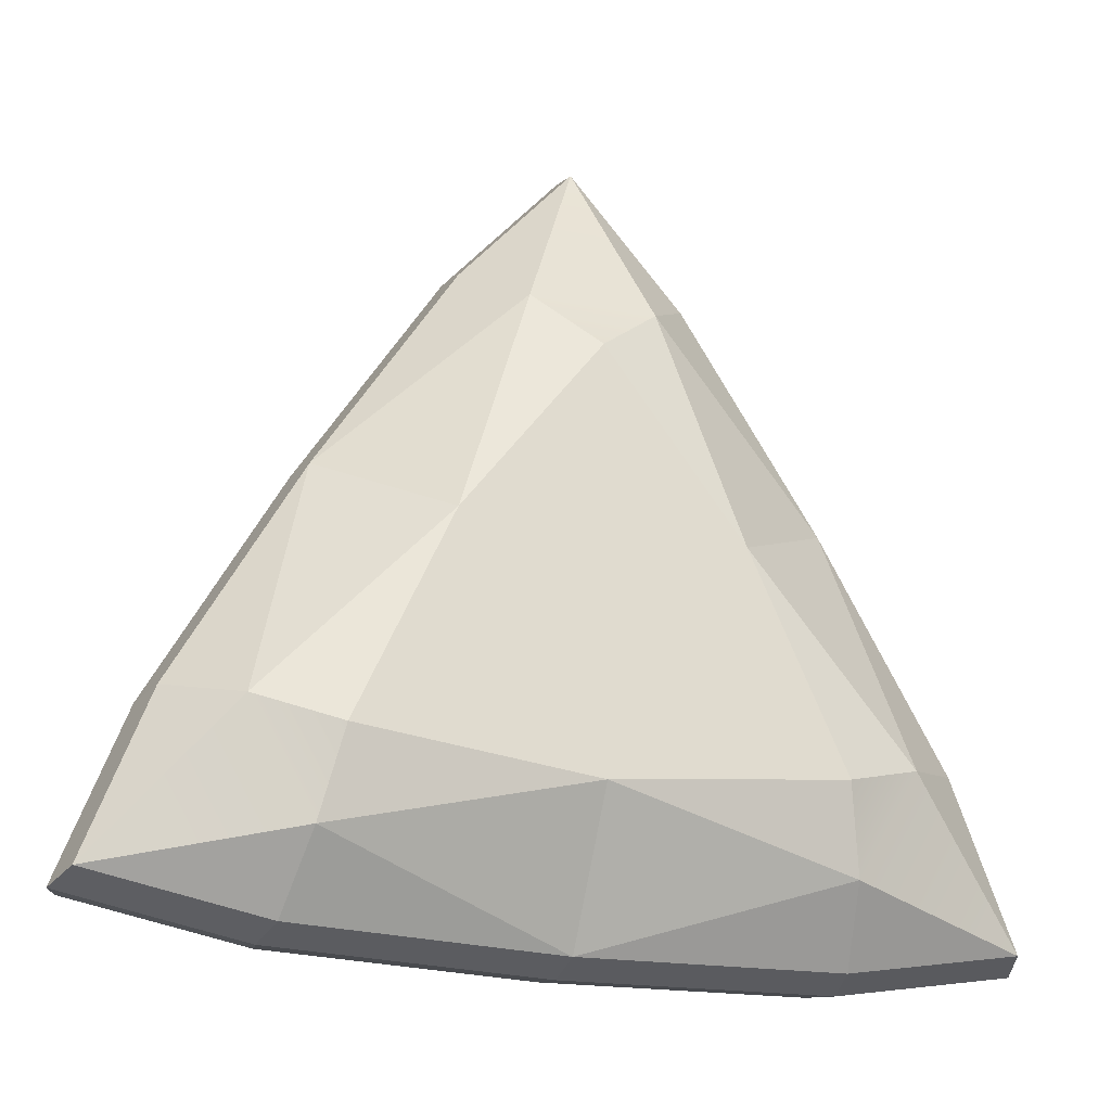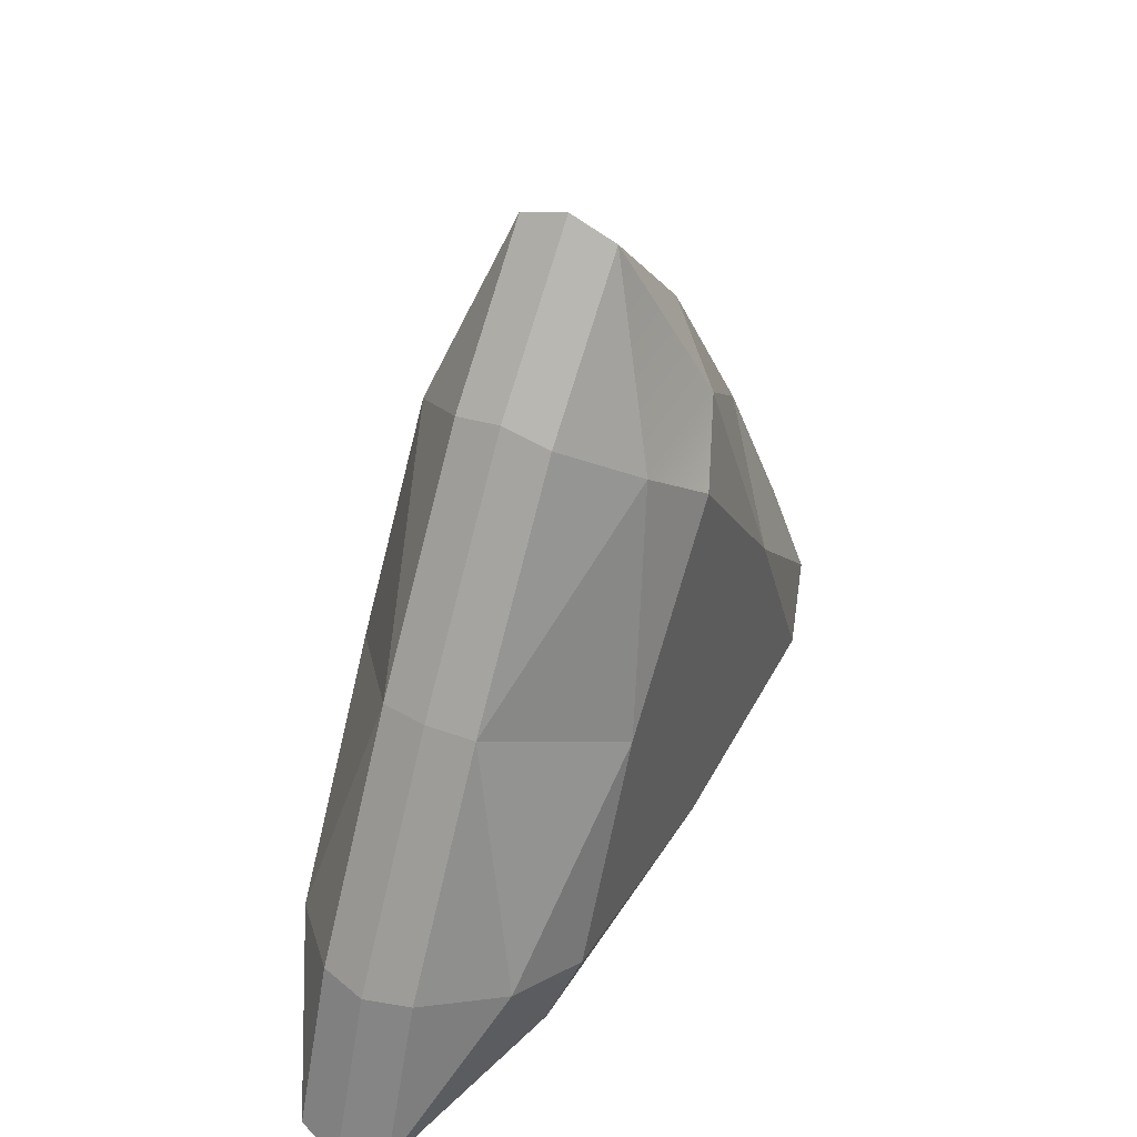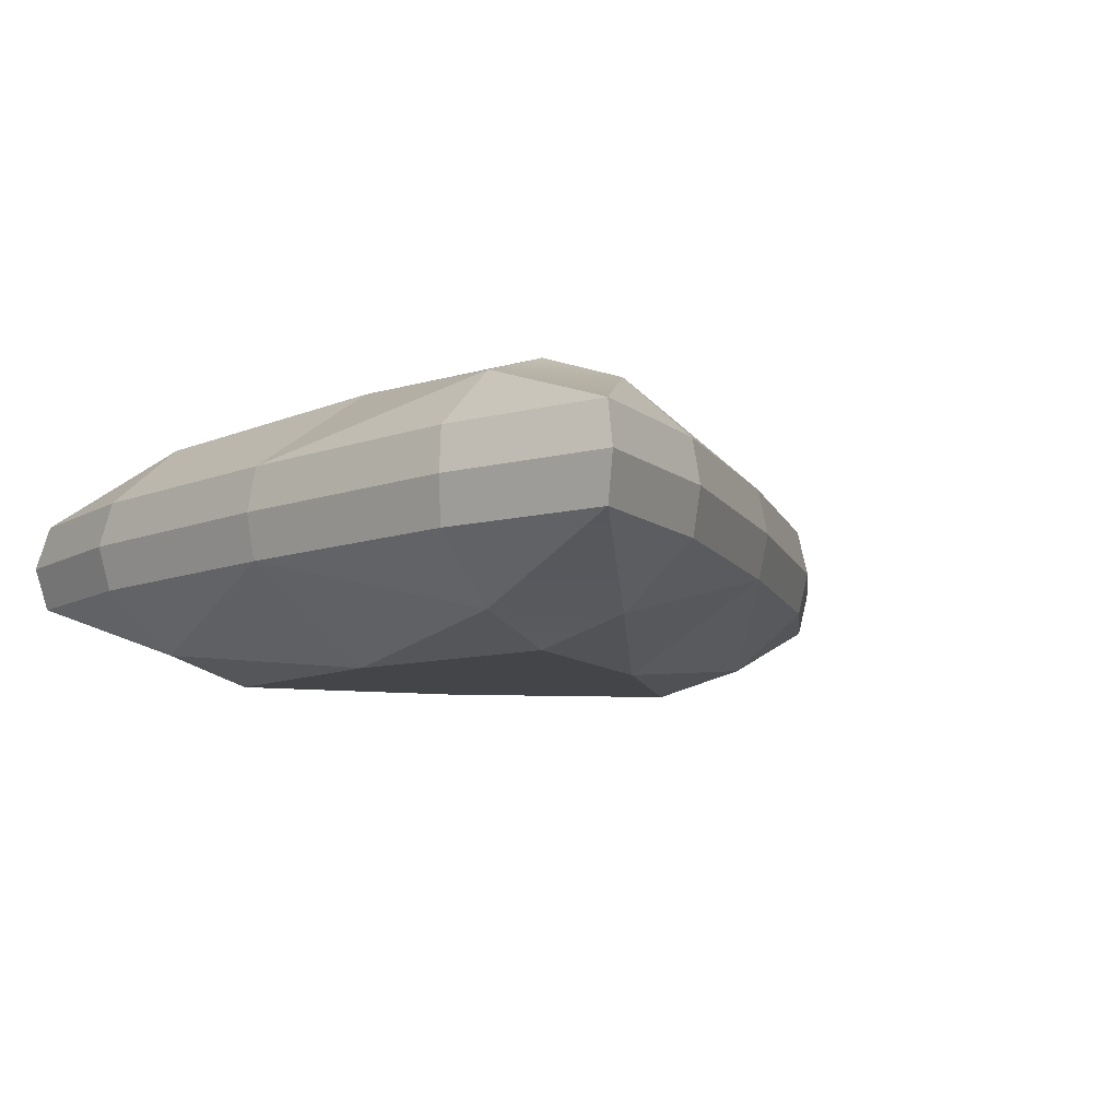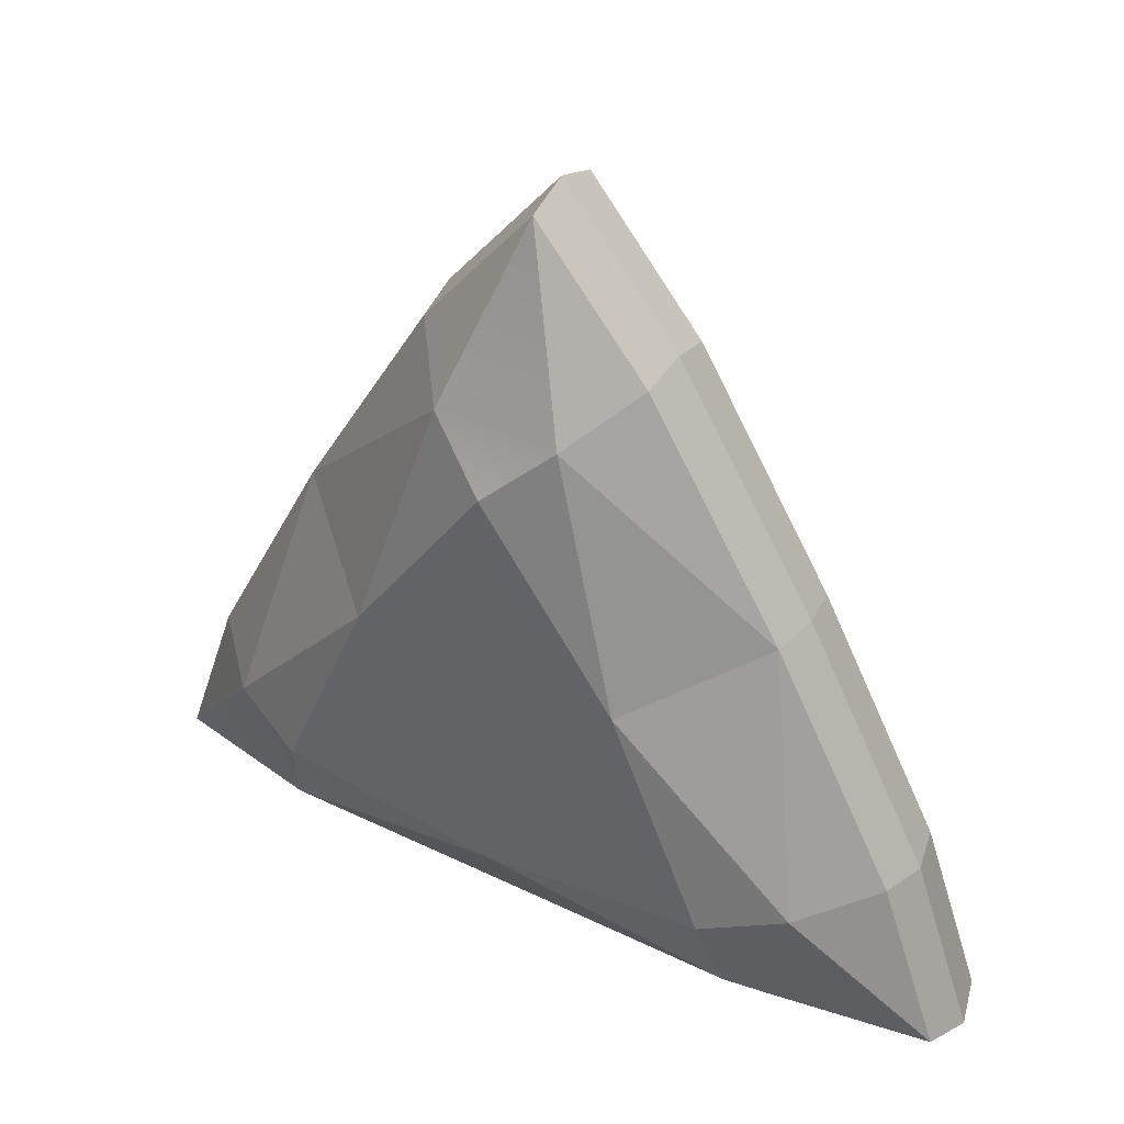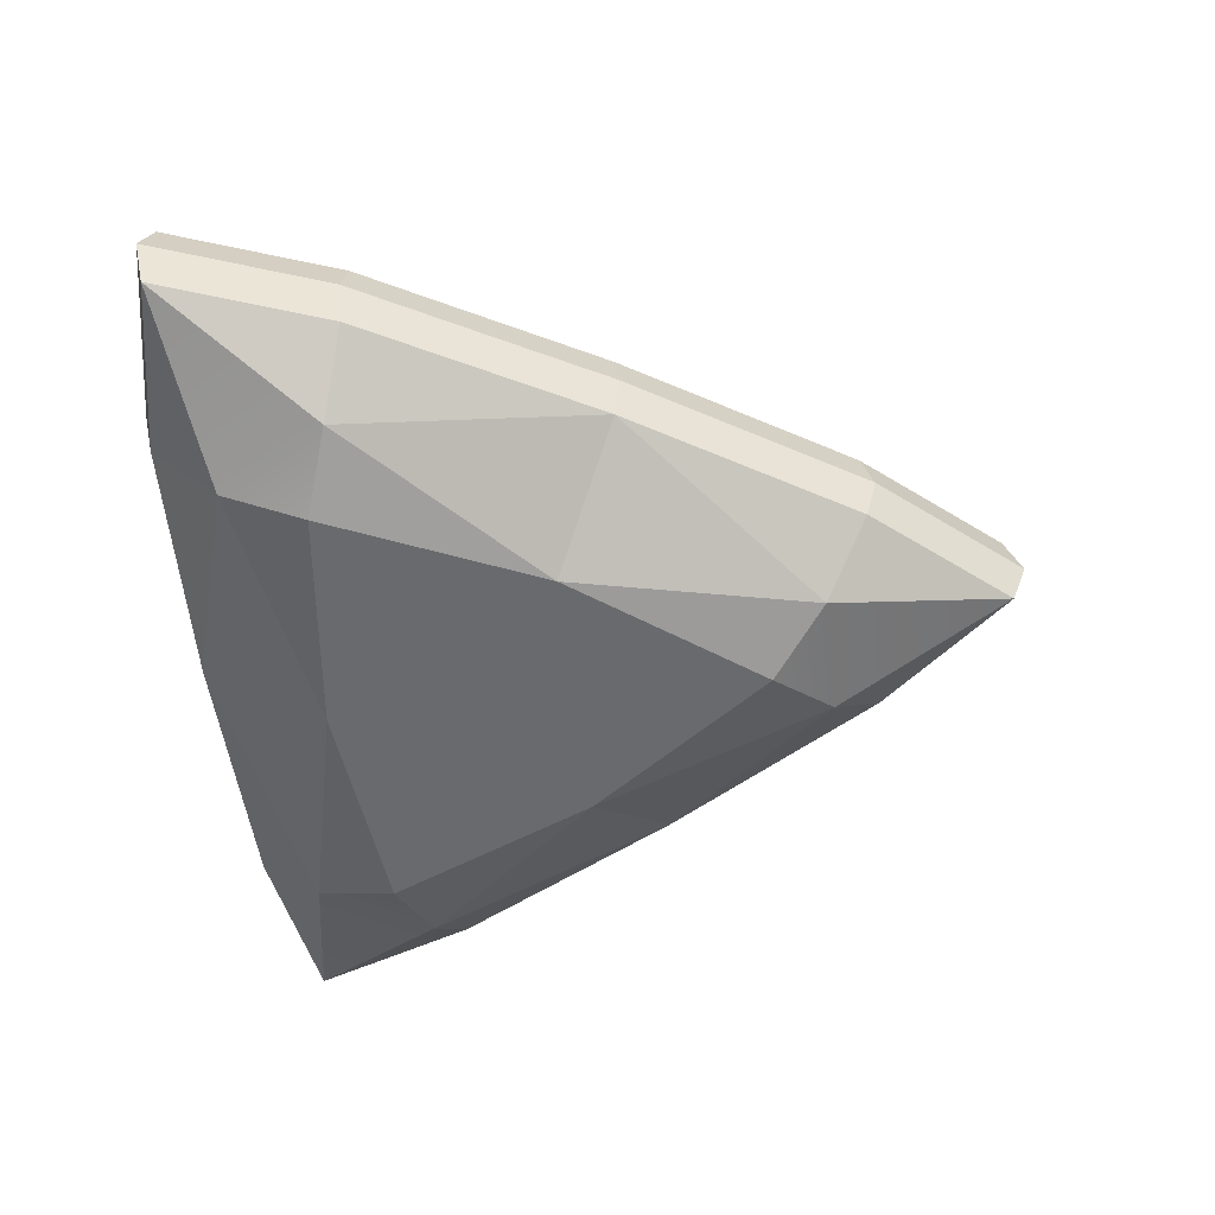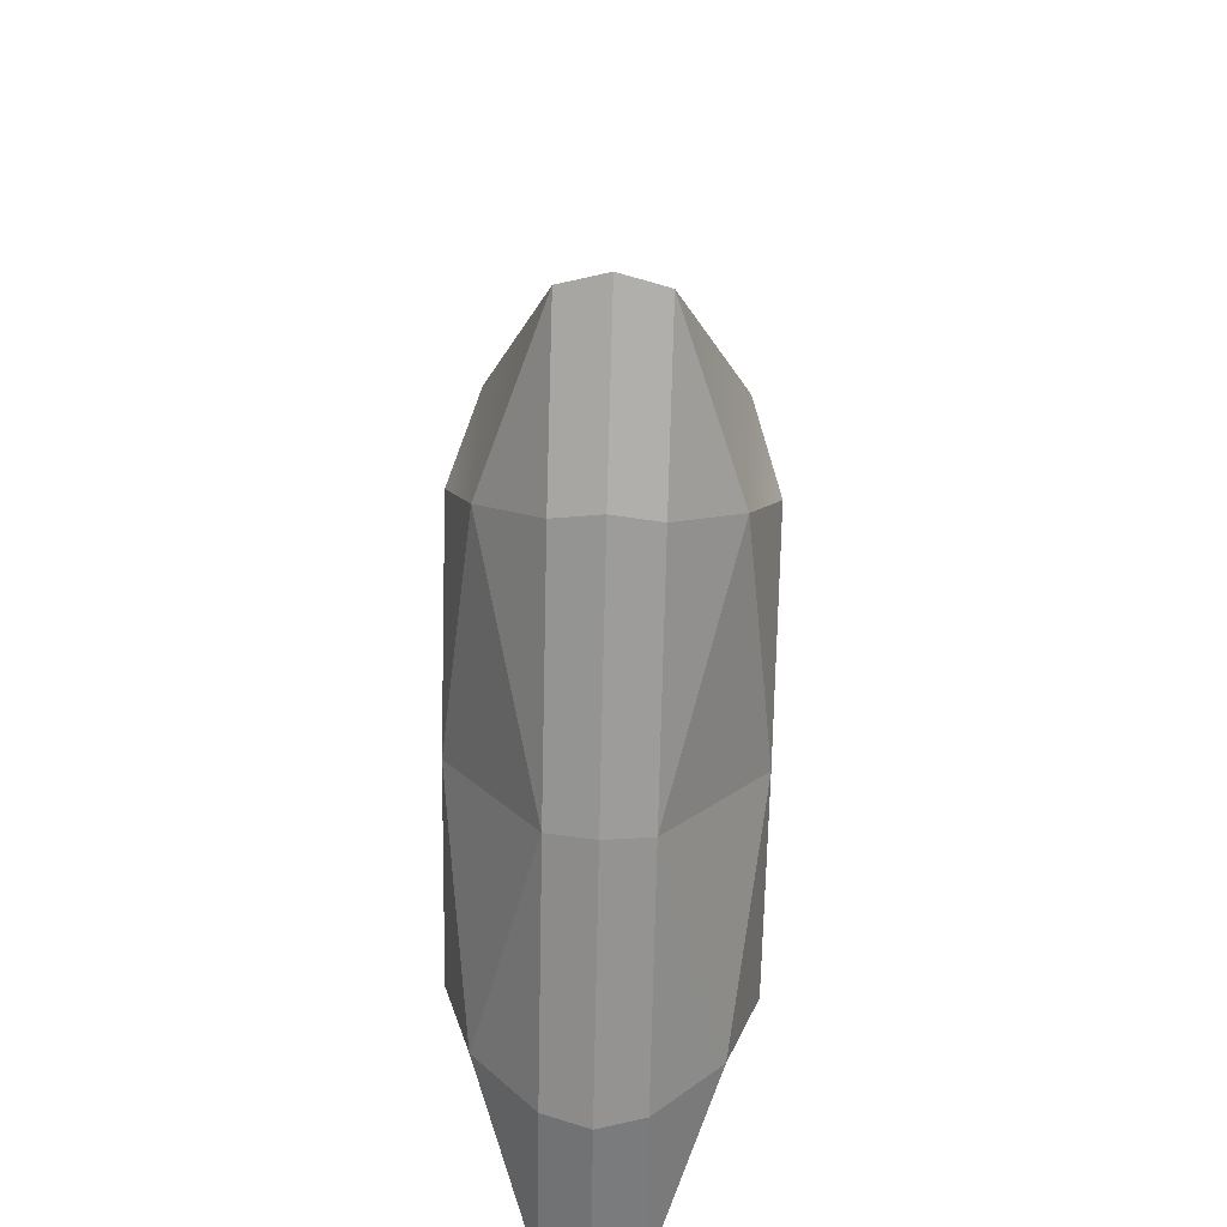
<metadata>
{"format":"obj","ext":"obj","renderer":"f3d","projection":"perspective","resolution":1024,"background":"white","views":[{"elev":-24.1,"azim":-19.0,"up":"+Z"},{"elev":45.0,"azim":118.2,"up":"+Z"},{"elev":-9.1,"azim":-133.7,"up":"+Y"},{"elev":37.7,"azim":-148.1,"up":"+Z"},{"elev":-53.1,"azim":-83.4,"up":"+Y"},{"elev":51.7,"azim":-87.5,"up":"+Z"}]}
</metadata>
<code>
o Circle.017
v 0.05704 0.04 -0.9617
v 0 0.04 -0.9634
v 0.05396 0.05379 -0.947
v 0.09503 0.04 -0.9549
v 0.05704 0.04 -0.9617
v 0.05396 0.05379 -0.947
v 0.05396 0.05379 -0.947
v 0 0.06 -0.9346
v 0.05019 0.06 -0.929
v 0 0.04 -0.9634
v -0.05704 0.04 -0.9617
v -0.05396 0.05379 -0.947
v 0 0.06 -0.842
v -0.02995 0.06 -0.8827
v -0.01372 0.05379 -0.8298
v 0.01372 0.05379 -0.8298
v 0.02995 0.06 -0.8827
v 0 0.06 -0.842
v 0 0.06 -0.9346
v 0 0.04 -0.9634
v -0.05396 0.05379 -0.947
v -0.05396 0.05379 -0.947
v -0.09503 0.04 -0.9549
v -0.06768 0.05379 -0.9232
v 0.05396 0.05379 -0.947
v 0.05019 0.06 -0.929
v 0.06768 0.05379 -0.9232
v 0.01372 0.05379 -0.8298
v 0 0.06 -0.842
v -0.01372 0.05379 -0.8298
v -0.05704 0.04 -0.9617
v -0.09503 0.04 -0.9549
v -0.05396 0.05379 -0.947
v 0.02995 0.06 -0.8827
v 0 0.06 -0.9346
v -0.02995 0.06 -0.8827
v -0.05019 0.06 -0.929
v 0 0.06 -0.9346
v -0.05396 0.05379 -0.947
v -0.06768 0.05379 -0.9232
v -0.02995 0.06 -0.8827
v -0.05019 0.06 -0.929
v 0.05019 0.06 -0.929
v 0.02995 0.06 -0.8827
v 0.06768 0.05379 -0.9232
v 0 0.04 -0.9634
v 0 0.06 -0.9346
v 0.05396 0.05379 -0.947
v 0.0549 0.04 -0.8683
v 0.082 0.04 -0.9185
v 0.06768 0.05379 -0.9232
v 0.082 0.04 -0.9185
v 0.09503 0.04 -0.9549
v 0.06768 0.05379 -0.9232
v 0.02496 0.04 -0.8197
v 0.0549 0.04 -0.8683
v 0.01372 0.05379 -0.8298
v 0 0.04 -0.7903
v 0.02496 0.04 -0.8197
v 0.01372 0.05379 -0.8298
v -0.0549 0.04 -0.8683
v -0.02496 0.04 -0.8197
v -0.01372 0.05379 -0.8298
v -0.02496 0.04 -0.8197
v 0 0.04 -0.7903
v -0.01372 0.05379 -0.8298
v -0.082 0.04 -0.9185
v -0.0549 0.04 -0.8683
v -0.06768 0.05379 -0.9232
v -0.09503 0.04 -0.9549
v -0.082 0.04 -0.9185
v -0.06768 0.05379 -0.9232
v -0.02995 0.06 -0.8827
v -0.0549 0.04 -0.8683
v -0.01372 0.05379 -0.8298
v -0.0549 0.04 -0.8683
v -0.02995 0.06 -0.8827
v -0.06768 0.05379 -0.9232
v 0.02995 0.06 -0.8827
v 0.0549 0.04 -0.8683
v 0.06768 0.05379 -0.9232
v 0.0549 0.04 -0.8683
v 0.02995 0.06 -0.8827
v 0.01372 0.05379 -0.8298
v 0.02496 0.04 -0.8197
v 0.02575 0.03 -0.8172
v 0.05664 0.03 -0.8673
v 0.082 0.04 -0.9185
v 0.0549 0.04 -0.8683
v 0.05664 0.03 -0.8673
v 0.09503 0.04 -0.9549
v 0.09804 0.03 -0.9566
v 0.05885 0.03 -0.9637
v -0.082 0.04 -0.9185
v -0.0846 0.03 -0.9191
v -0.05664 0.03 -0.8673
v -0.09503 0.04 -0.9549
v -0.05704 0.04 -0.9617
v -0.05885 0.03 -0.9637
v -0.05704 0.04 -0.9617
v 0 0.04 -0.9634
v 0 0.03 -0.9654
v -0.09503 0.04 -0.9549
v -0.09804 0.03 -0.9566
v -0.0846 0.03 -0.9191
v 0.05704 0.04 -0.9617
v 0.05885 0.03 -0.9637
v 0 0.03 -0.9654
v -0.02496 0.04 -0.8197
v -0.0549 0.04 -0.8683
v -0.05664 0.03 -0.8673
v 0.09503 0.04 -0.9549
v 0.082 0.04 -0.9185
v 0.0846 0.03 -0.9191
v 0 0.04 -0.7903
v 0 0.03 -0.7868
v 0.02575 0.03 -0.8172
v 0 0.04 -0.7903
v -0.02496 0.04 -0.8197
v -0.02575 0.03 -0.8172
v 0.05704 0.02 -0.9617
v 0.05396 0.006209 -0.947
v 0 0.02 -0.9634
v 0.09503 0.02 -0.9549
v 0.05396 0.006209 -0.947
v 0.05704 0.02 -0.9617
v 0.05396 0.006209 -0.947
v 0.05019 0 -0.929
v 0 0 -0.9346
v 0 0.02 -0.9634
v -0.05396 0.006209 -0.947
v -0.05704 0.02 -0.9617
v 0 0 -0.842
v -0.01372 0.006209 -0.8298
v -0.02995 0 -0.8827
v 0.01372 0.006209 -0.8298
v 0 0 -0.842
v 0.02995 0 -0.8827
v 0 0 -0.9346
v -0.05396 0.006209 -0.947
v 0 0.02 -0.9634
v -0.05396 0.006209 -0.947
v -0.05019 0 -0.929
v -0.06768 0.006209 -0.9232
v 0.06768 0.006209 -0.9232
v 0.05019 0 -0.929
v 0.05396 0.006209 -0.947
v -0.01372 0.006209 -0.8298
v 0 0 -0.842
v 0.01372 0.006209 -0.8298
v -0.05704 0.02 -0.9617
v -0.05396 0.006209 -0.947
v -0.09503 0.02 -0.9549
v 0.02995 0 -0.8827
v -0.02995 0 -0.8827
v 0 0 -0.9346
v -0.05019 0 -0.929
v -0.05396 0.006209 -0.947
v 0 0 -0.9346
v -0.06768 0.006209 -0.9232
v -0.05019 0 -0.929
v -0.02995 0 -0.8827
v 0.05019 0 -0.929
v 0.06768 0.006209 -0.9232
v 0.02995 0 -0.8827
v 0 0.02 -0.9634
v 0.05396 0.006209 -0.947
v 0 0 -0.9346
v 0.0549 0.02 -0.8683
v 0.06768 0.006209 -0.9232
v 0.082 0.02 -0.9185
v 0.082 0.02 -0.9185
v 0.06768 0.006209 -0.9232
v 0.09503 0.02 -0.9549
v 0.02496 0.02 -0.8197
v 0.01372 0.006209 -0.8298
v 0.0549 0.02 -0.8683
v 0 0.02 -0.7903
v 0.01372 0.006209 -0.8298
v 0.02496 0.02 -0.8197
v -0.0549 0.02 -0.8683
v -0.01372 0.006209 -0.8298
v -0.02496 0.02 -0.8197
v -0.02496 0.02 -0.8197
v -0.01372 0.006209 -0.8298
v 0 0.02 -0.7903
v -0.082 0.02 -0.9185
v -0.06768 0.006209 -0.9232
v -0.0549 0.02 -0.8683
v -0.09503 0.02 -0.9549
v -0.06768 0.006209 -0.9232
v -0.082 0.02 -0.9185
v -0.02995 0 -0.8827
v -0.01372 0.006209 -0.8298
v -0.0549 0.02 -0.8683
v -0.0549 0.02 -0.8683
v -0.06768 0.006209 -0.9232
v -0.02995 0 -0.8827
v 0.02995 0 -0.8827
v 0.06768 0.006209 -0.9232
v 0.0549 0.02 -0.8683
v 0.0549 0.02 -0.8683
v 0.01372 0.006209 -0.8298
v 0.02995 0 -0.8827
v 0.05664 0.03 -0.8673
v 0.02575 0.03 -0.8172
v 0.02496 0.02 -0.8197
v 0.082 0.02 -0.9185
v 0.0846 0.03 -0.9191
v 0.05664 0.03 -0.8673
v 0.05885 0.03 -0.9637
v 0.09804 0.03 -0.9566
v 0.09503 0.02 -0.9549
v -0.05664 0.03 -0.8673
v -0.0846 0.03 -0.9191
v -0.082 0.02 -0.9185
v -0.09503 0.02 -0.9549
v -0.09804 0.03 -0.9566
v -0.05885 0.03 -0.9637
v -0.05704 0.02 -0.9617
v -0.05885 0.03 -0.9637
v 0 0.03 -0.9654
v -0.0846 0.03 -0.9191
v -0.09804 0.03 -0.9566
v -0.09503 0.02 -0.9549
v 0 0.03 -0.9654
v 0.05885 0.03 -0.9637
v 0.05704 0.02 -0.9617
v -0.02496 0.02 -0.8197
v -0.02575 0.03 -0.8172
v -0.05664 0.03 -0.8673
v 0.09503 0.02 -0.9549
v 0.09804 0.03 -0.9566
v 0.0846 0.03 -0.9191
v 0.02575 0.03 -0.8172
v 0 0.03 -0.7868
v 0 0.02 -0.7903
v 0 0.02 -0.7903
v 0 0.03 -0.7868
v -0.02575 0.03 -0.8172
v -0.05019 0.06 -0.929
v 0.09503 0.04 -0.9549
v 0 0.04 -0.7903
v 0 0.06 -0.842
v -0.05019 0.06 -0.929
v 0.05019 0.06 -0.929
v 0.0549 0.04 -0.8683
v 0.0846 0.03 -0.9191
v 0.05704 0.04 -0.9617
v -0.0549 0.04 -0.8683
v -0.09804 0.03 -0.9566
v -0.05885 0.03 -0.9637
v -0.082 0.04 -0.9185
v 0 0.04 -0.9634
v -0.02575 0.03 -0.8172
v 0.09804 0.03 -0.9566
v 0.02496 0.04 -0.8197
v 0 0.03 -0.7868
v -0.09503 0.02 -0.9549
v 0.09503 0.02 -0.9549
v 0 0.02 -0.7903
v 0.05019 0 -0.929
v -0.05019 0 -0.929
v 0 0 -0.842
v 0.0549 0.02 -0.8683
v 0.0549 0.02 -0.8683
v 0.05704 0.02 -0.9617
v -0.0549 0.02 -0.8683
v -0.05704 0.02 -0.9617
v 0 0.02 -0.9634
v -0.082 0.02 -0.9185
v 0 0.02 -0.9634
v -0.0549 0.02 -0.8683
v 0.082 0.02 -0.9185
v 0.02496 0.02 -0.8197
v -0.02496 0.02 -0.8197
f 1 2 3
f 4 5 6
f 7 8 9
f 10 11 12
f 13 14 15
f 16 17 18
f 19 20 21
f 22 23 24
f 25 26 27
f 28 29 30
f 31 32 33
f 34 35 36
f 37 38 39
f 40 41 42
f 43 44 45
f 46 47 48
f 49 50 51
f 52 53 54
f 55 56 57
f 58 59 60
f 61 62 63
f 64 65 66
f 67 68 69
f 70 71 72
f 73 74 75
f 76 77 78
f 79 80 81
f 82 83 84
f 85 86 87
f 88 89 90
f 91 92 93
f 94 95 96
f 97 98 99
f 100 101 102
f 103 104 105
f 106 107 108
f 109 110 111
f 112 113 114
f 115 116 117
f 118 119 120
f 121 122 123
f 124 125 126
f 127 128 129
f 130 131 132
f 133 134 135
f 136 137 138
f 139 140 141
f 142 143 144
f 145 146 147
f 148 149 150
f 151 152 153
f 154 155 156
f 157 158 159
f 160 161 162
f 163 164 165
f 166 167 168
f 169 170 171
f 172 173 174
f 175 176 177
f 178 179 180
f 181 182 183
f 184 185 186
f 187 188 189
f 190 191 192
f 193 194 195
f 196 197 198
f 199 200 201
f 202 203 204
f 205 206 207
f 208 209 210
f 211 212 213
f 214 215 216
f 217 218 219
f 220 221 222
f 223 224 225
f 226 227 228
f 229 230 231
f 232 233 234
f 235 236 237
f 238 239 240
f 241 22 24
f 242 25 27
f 243 28 30
f 36 244 34
f 35 245 36
f 34 246 35
f 247 85 87
f 248 88 90
f 249 91 93
f 250 94 96
f 251 97 99
f 252 100 102
f 253 103 105
f 254 106 108
f 255 109 111
f 256 112 114
f 257 115 117
f 258 118 120
f 259 142 144
f 260 145 147
f 261 148 150
f 156 262 154
f 155 263 156
f 154 264 155
f 265 205 207
f 266 208 210
f 267 211 213
f 268 214 216
f 269 217 219
f 270 220 222
f 271 223 225
f 272 226 228
f 273 229 231
f 274 232 234
f 275 235 237
f 276 238 240

</code>
